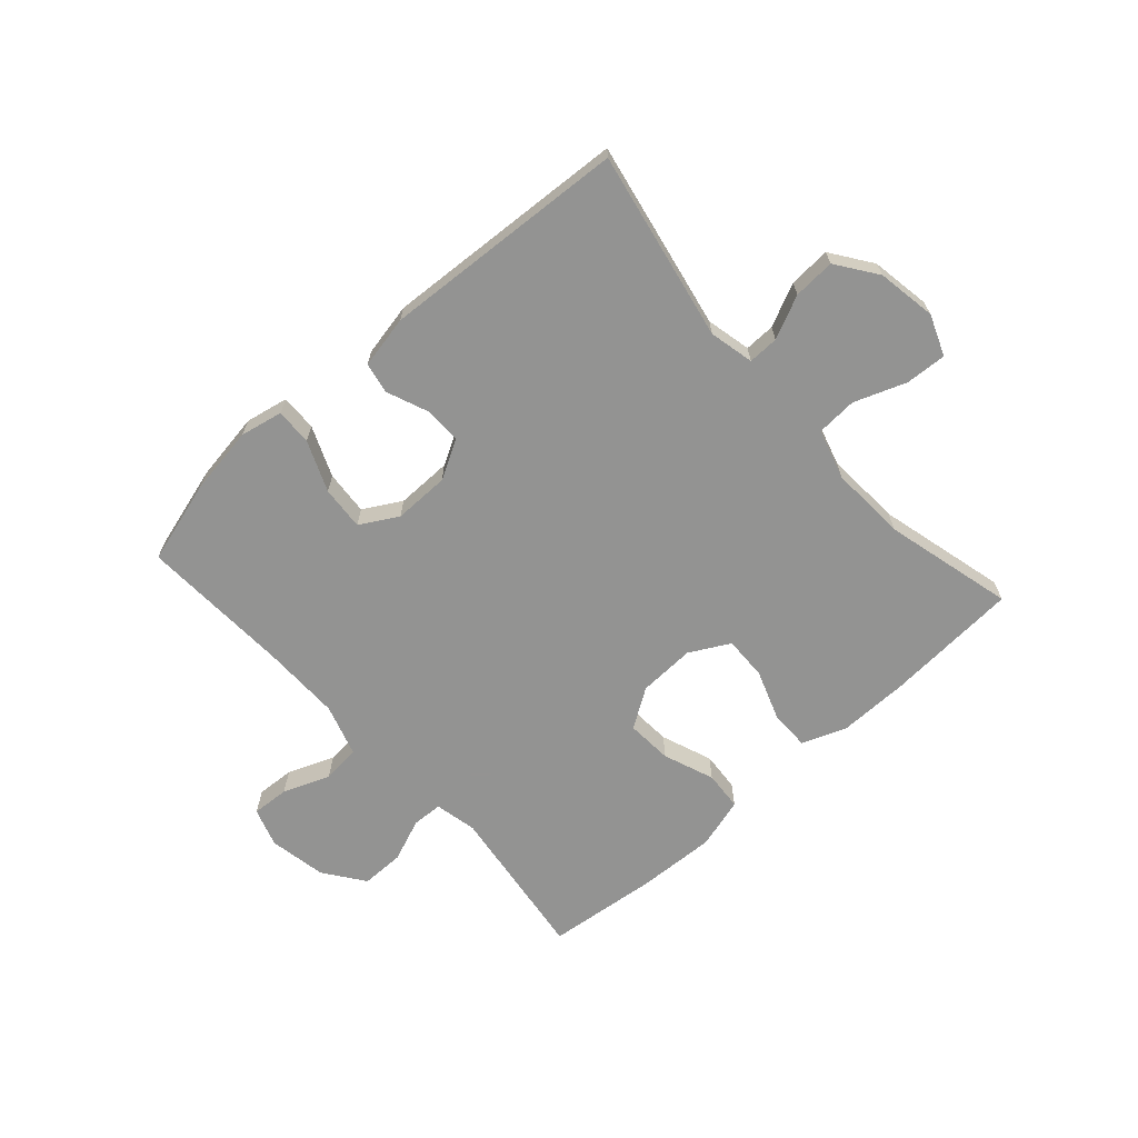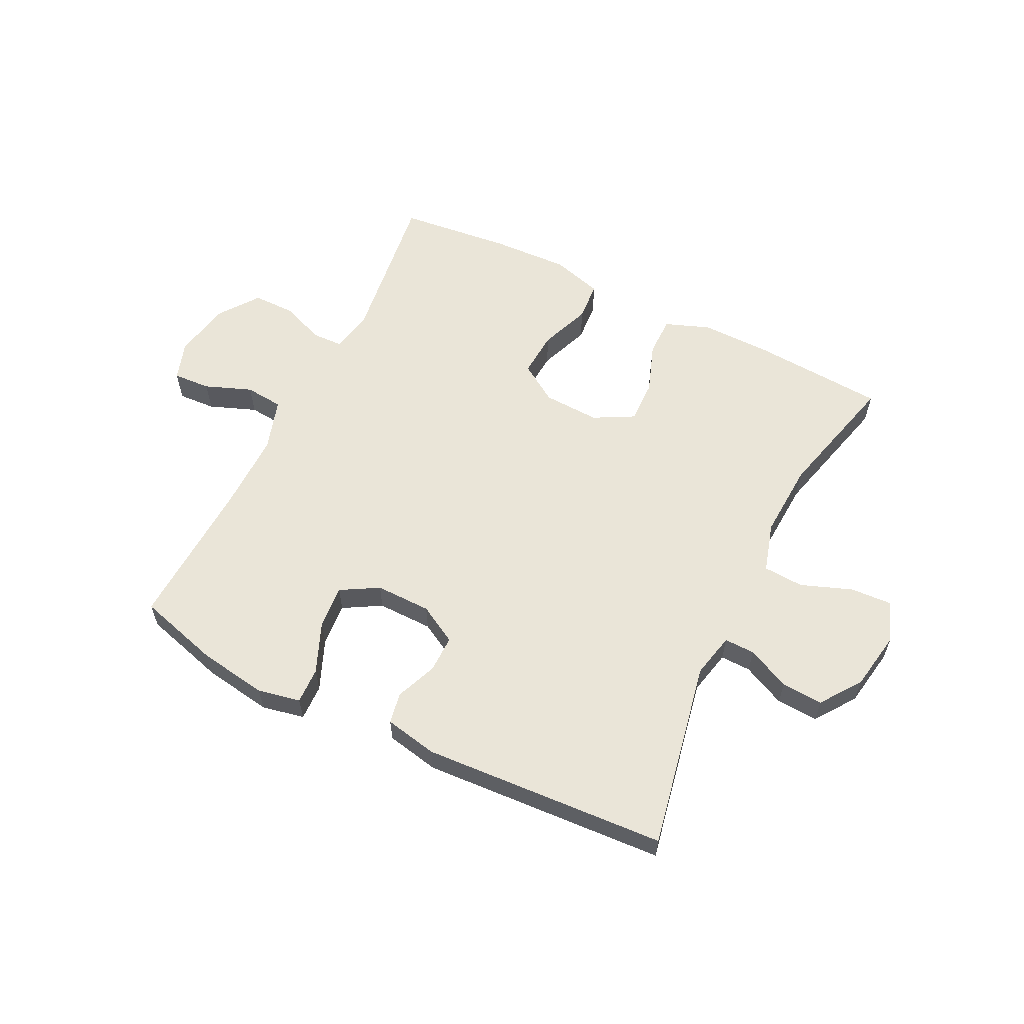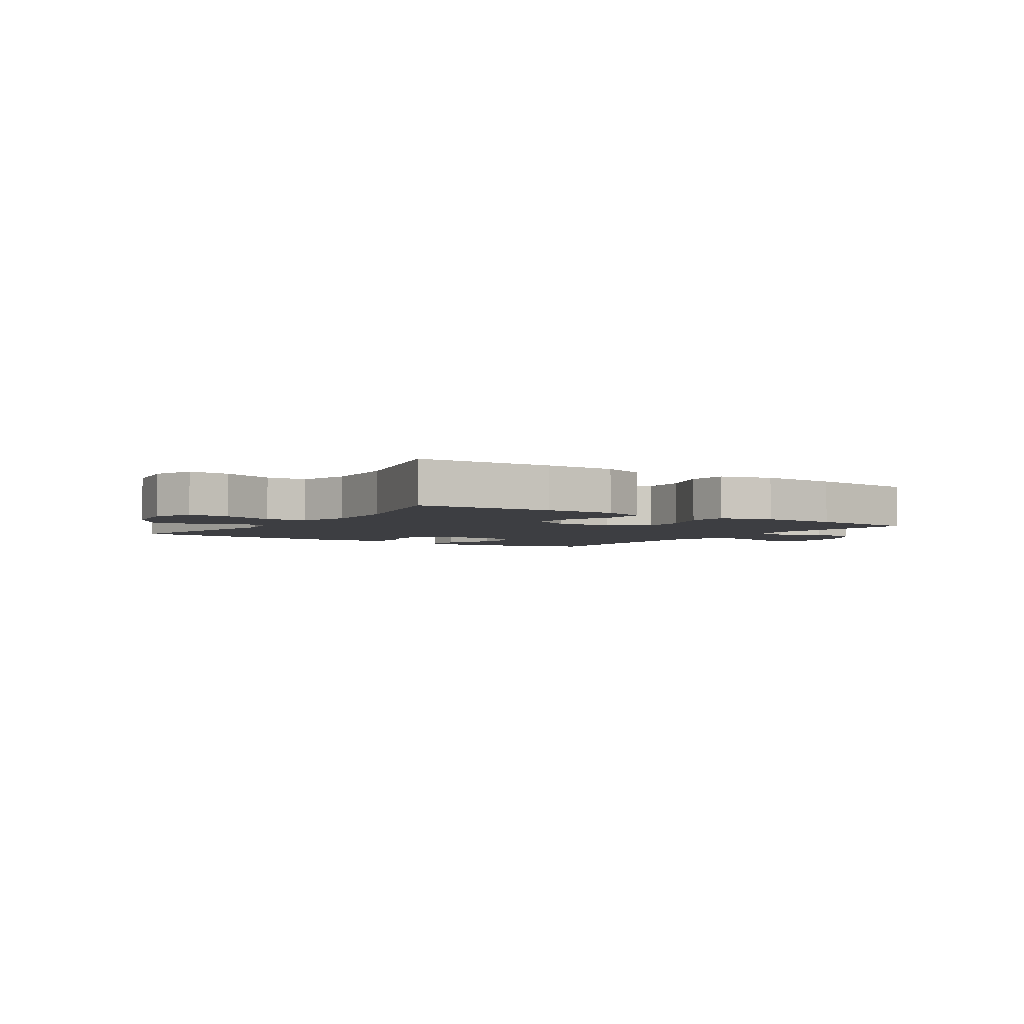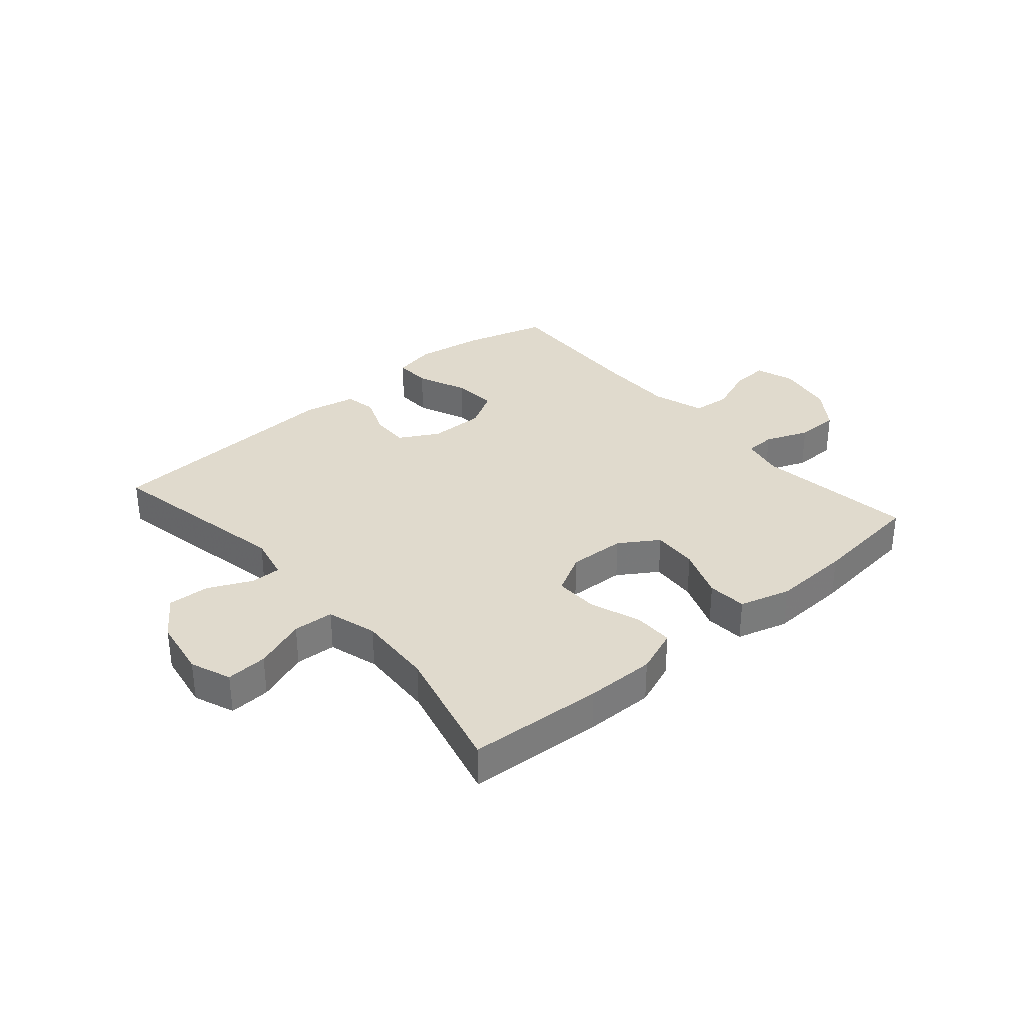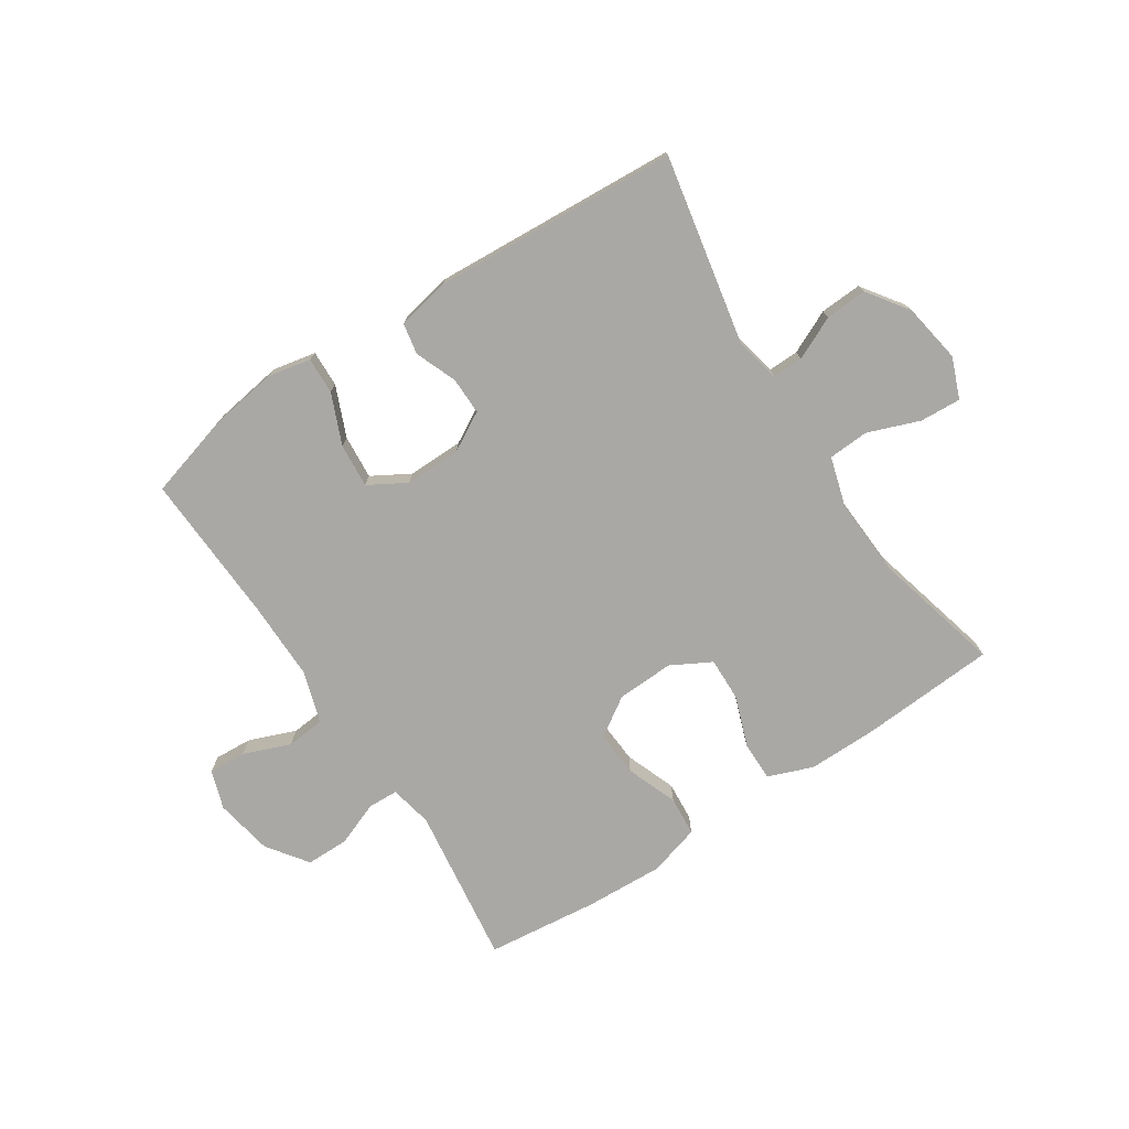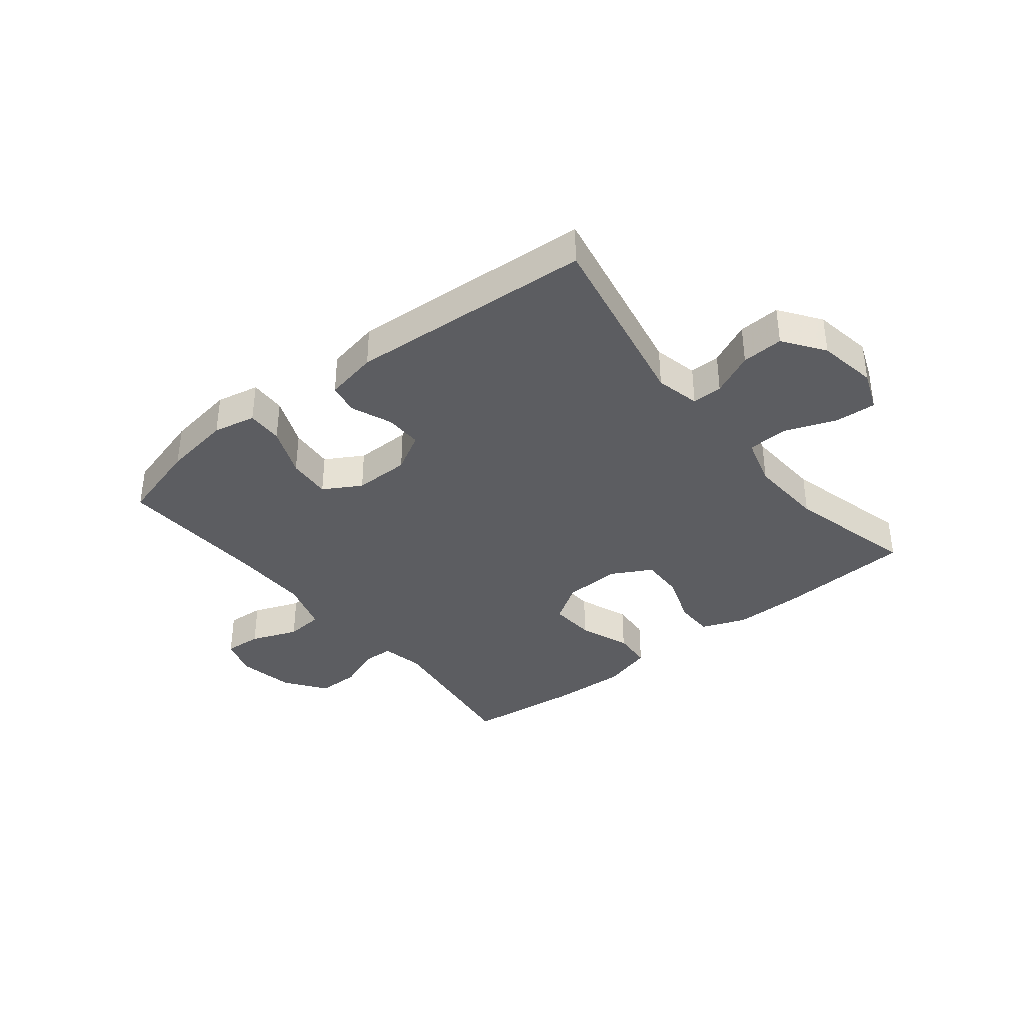
<metadata>
{"format":"obj","ext":"obj","renderer":"f3d","projection":"perspective","resolution":1024,"background":"white","views":[{"elev":-66.7,"azim":41.9,"up":"+Y"},{"elev":59.4,"azim":26.4,"up":"+Y"},{"elev":-3.6,"azim":146.2,"up":"+Y"},{"elev":33.0,"azim":139.2,"up":"+Y"},{"elev":-75.1,"azim":33.2,"up":"+Y"},{"elev":-37.1,"azim":38.6,"up":"+Y"}]}
</metadata>
<code>
v -0.5 0.07 -0.5
v -0.464 0.07 -0.23
v -0.479 0.07 -0.158
v -0.531 0.07 -0.156
v -0.605 0.07 -0.185
v -0.678 0.07 -0.185
v -0.728 0.07 -0.116
v -0.746 0.07 -0.018
v -0.724 0.07 0.048
v -0.66 0.07 0.044
v -0.58 0.07 0.013
v -0.515 0.07 0.019
v -0.487 0.07 0.108
v -0.488 0.07 0.242
v -0.5 0.07 0.5
v -0.359 0.07 0.54
v -0.242 0.07 0.558
v -0.169 0.07 0.543
v -0.171 0.07 0.481
v -0.207 0.07 0.395
v -0.213 0.07 0.32
v -0.149 0.07 0.283
v -0.054 0.07 0.284
v 0.012 0.07 0.321
v 0.011 0.07 0.385
v -0.017 0.07 0.455
v -0.007 0.07 0.508
v 0.083 0.07 0.526
v 0.5 0.07 0.5
v 0.437 0.07 0.178
v 0.454 0.07 0.102
v 0.506 0.07 0.103
v 0.579 0.07 0.137
v 0.65 0.07 0.141
v 0.699 0.07 0.072
v 0.716 0.07 -0.029
v 0.689 0.07 -0.098
v 0.619 0.07 -0.094
v 0.531 0.07 -0.061
v 0.462 0.07 -0.065
v 0.437 0.07 -0.15
v 0.444 0.07 -0.28
v 0.5 0.07 -0.5
v 0.27 0.07 -0.515
v 0.152 0.07 -0.516
v 0.076 0.07 -0.487
v 0.076 0.07 -0.42
v 0.107 0.07 -0.334
v 0.109 0.07 -0.26
v 0.041 0.07 -0.223
v -0.056 0.07 -0.227
v -0.122 0.07 -0.27
v -0.117 0.07 -0.348
v -0.084 0.07 -0.435
v -0.089 0.07 -0.502
v -0.176 0.07 -0.527
v -0.309 0.07 -0.521
v -0.5 0 -0.5
v -0.464 0 -0.23
v -0.479 0 -0.158
v -0.531 0 -0.156
v -0.605 0 -0.185
v -0.678 0 -0.185
v -0.728 0 -0.116
v -0.746 0 -0.018
v -0.724 0 0.048
v -0.66 0 0.044
v -0.58 0 0.013
v -0.515 0 0.019
v -0.487 0 0.108
v -0.488 0 0.242
v -0.5 0 0.5
v -0.359 0 0.54
v -0.242 0 0.558
v -0.169 0 0.543
v -0.171 0 0.481
v -0.207 0 0.395
v -0.213 0 0.32
v -0.149 0 0.283
v -0.054 0 0.284
v 0.012 0 0.321
v 0.011 0 0.385
v -0.017 0 0.455
v -0.007 0 0.508
v 0.083 0 0.526
v 0.5 0 0.5
v 0.437 0 0.178
v 0.454 0 0.102
v 0.506 0 0.103
v 0.579 0 0.137
v 0.65 0 0.141
v 0.699 0 0.072
v 0.716 0 -0.029
v 0.689 0 -0.098
v 0.619 0 -0.094
v 0.531 0 -0.061
v 0.462 0 -0.065
v 0.437 0 -0.15
v 0.444 0 -0.28
v 0.5 0 -0.5
v 0.27 0 -0.515
v 0.152 0 -0.516
v 0.076 0 -0.487
v 0.076 0 -0.42
v 0.107 0 -0.334
v 0.109 0 -0.26
v 0.041 0 -0.223
v -0.056 0 -0.227
v -0.122 0 -0.27
v -0.117 0 -0.348
v -0.084 0 -0.435
v -0.089 0 -0.502
v -0.176 0 -0.527
v -0.309 0 -0.521
f 57 1 2
f 56 57 2
f 55 56 2
f 54 55 2
f 53 54 2
f 52 53 2 3
f 51 52 3
f 50 51 3
f 46 47 48
f 45 46 48
f 44 45 48
f 43 44 48
f 42 43 48
f 41 42 48 49
f 40 41 49 50
f 37 38 39
f 36 37 39
f 35 36 39
f 34 35 39
f 33 34 39
f 32 33 39
f 31 32 39 40
f 40 50 3
f 31 40 3
f 30 31 3
f 28 29 30
f 27 28 30
f 26 27 30
f 25 26 30
f 18 19 20
f 17 18 20
f 16 17 20
f 15 16 20
f 14 15 20
f 13 14 20 21
f 12 13 21 22
f 9 10 11
f 8 9 11
f 7 8 11
f 6 7 11
f 5 6 11
f 4 5 11
f 4 11 12
f 12 22 23
f 4 12 23
f 3 4 23
f 24 25 30
f 3 23 24 30
f 59 58 114
f 59 114 113
f 59 113 112
f 59 112 111
f 59 111 110
f 60 59 110 109
f 60 109 108
f 60 108 107
f 105 104 103
f 105 103 102
f 105 102 101
f 105 101 100
f 105 100 99
f 106 105 99 98
f 107 106 98 97
f 96 95 94
f 96 94 93
f 96 93 92
f 96 92 91
f 96 91 90
f 96 90 89
f 97 96 89 88
f 60 107 97
f 60 97 88
f 60 88 87
f 87 86 85
f 87 85 84
f 87 84 83
f 87 83 82
f 77 76 75
f 77 75 74
f 77 74 73
f 77 73 72
f 77 72 71
f 78 77 71 70
f 79 78 70 69
f 68 67 66
f 68 66 65
f 68 65 64
f 68 64 63
f 68 63 62
f 68 62 61
f 69 68 61
f 80 79 69
f 80 69 61
f 80 61 60
f 87 82 81
f 87 81 80 60
f 1 58 59 2
f 2 59 60 3
f 3 60 61 4
f 4 61 62 5
f 5 62 63 6
f 6 63 64 7
f 7 64 65 8
f 8 65 66 9
f 9 66 67 10
f 10 67 68 11
f 11 68 69 12
f 12 69 70 13
f 13 70 71 14
f 14 71 72 15
f 15 72 73 16
f 16 73 74 17
f 17 74 75 18
f 18 75 76 19
f 19 76 77 20
f 20 77 78 21
f 21 78 79 22
f 22 79 80 23
f 23 80 81 24
f 24 81 82 25
f 25 82 83 26
f 26 83 84 27
f 27 84 85 28
f 28 85 86 29
f 29 86 87 30
f 30 87 88 31
f 31 88 89 32
f 32 89 90 33
f 33 90 91 34
f 34 91 92 35
f 35 92 93 36
f 36 93 94 37
f 37 94 95 38
f 38 95 96 39
f 39 96 97 40
f 40 97 98 41
f 41 98 99 42
f 42 99 100 43
f 43 100 101 44
f 44 101 102 45
f 45 102 103 46
f 46 103 104 47
f 47 104 105 48
f 48 105 106 49
f 49 106 107 50
f 50 107 108 51
f 51 108 109 52
f 52 109 110 53
f 53 110 111 54
f 54 111 112 55
f 55 112 113 56
f 56 113 114 57
f 57 114 58 1

</code>
